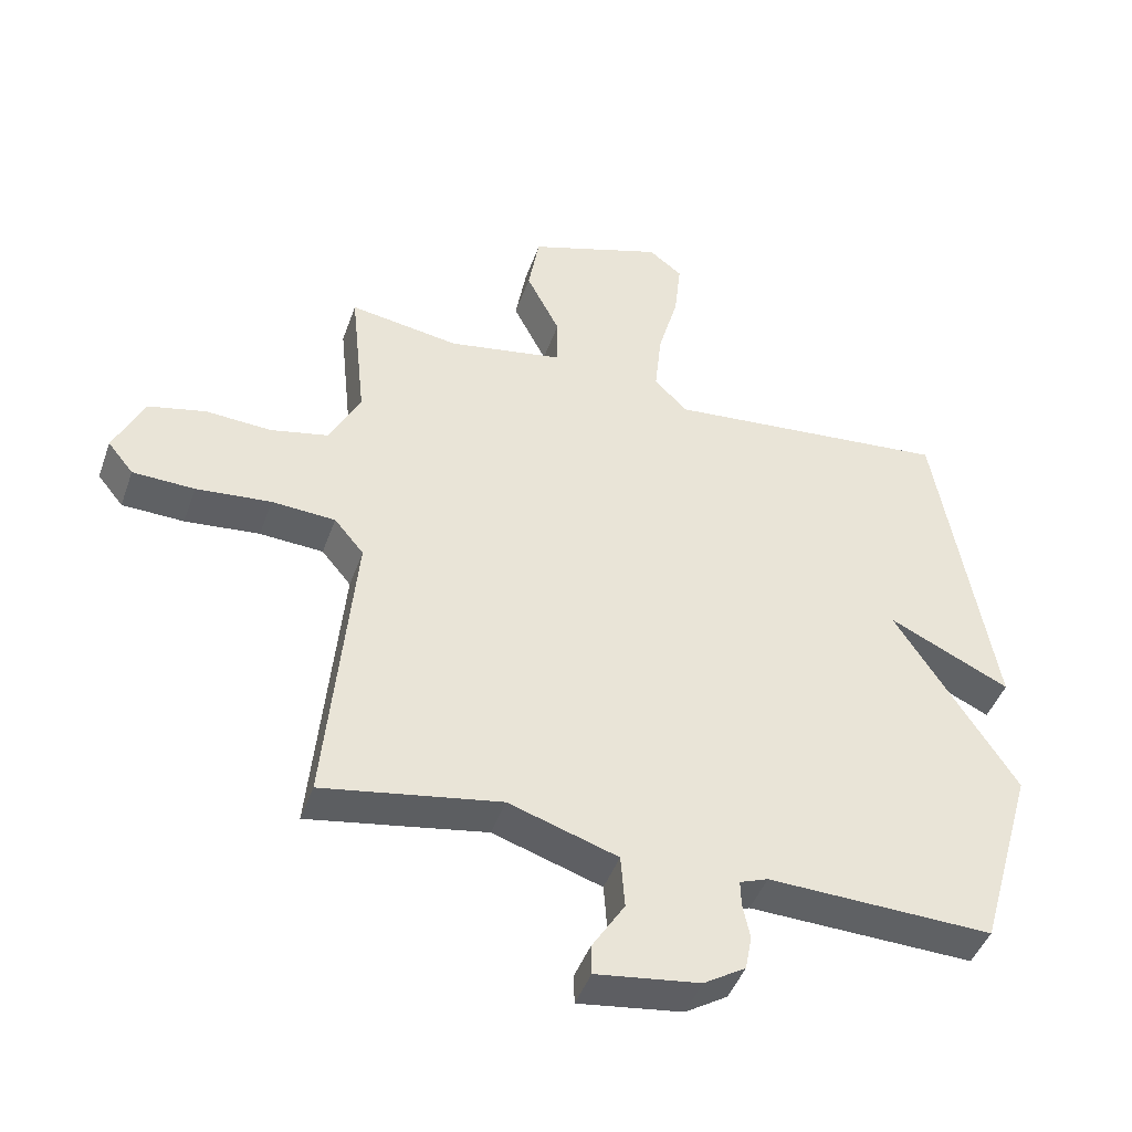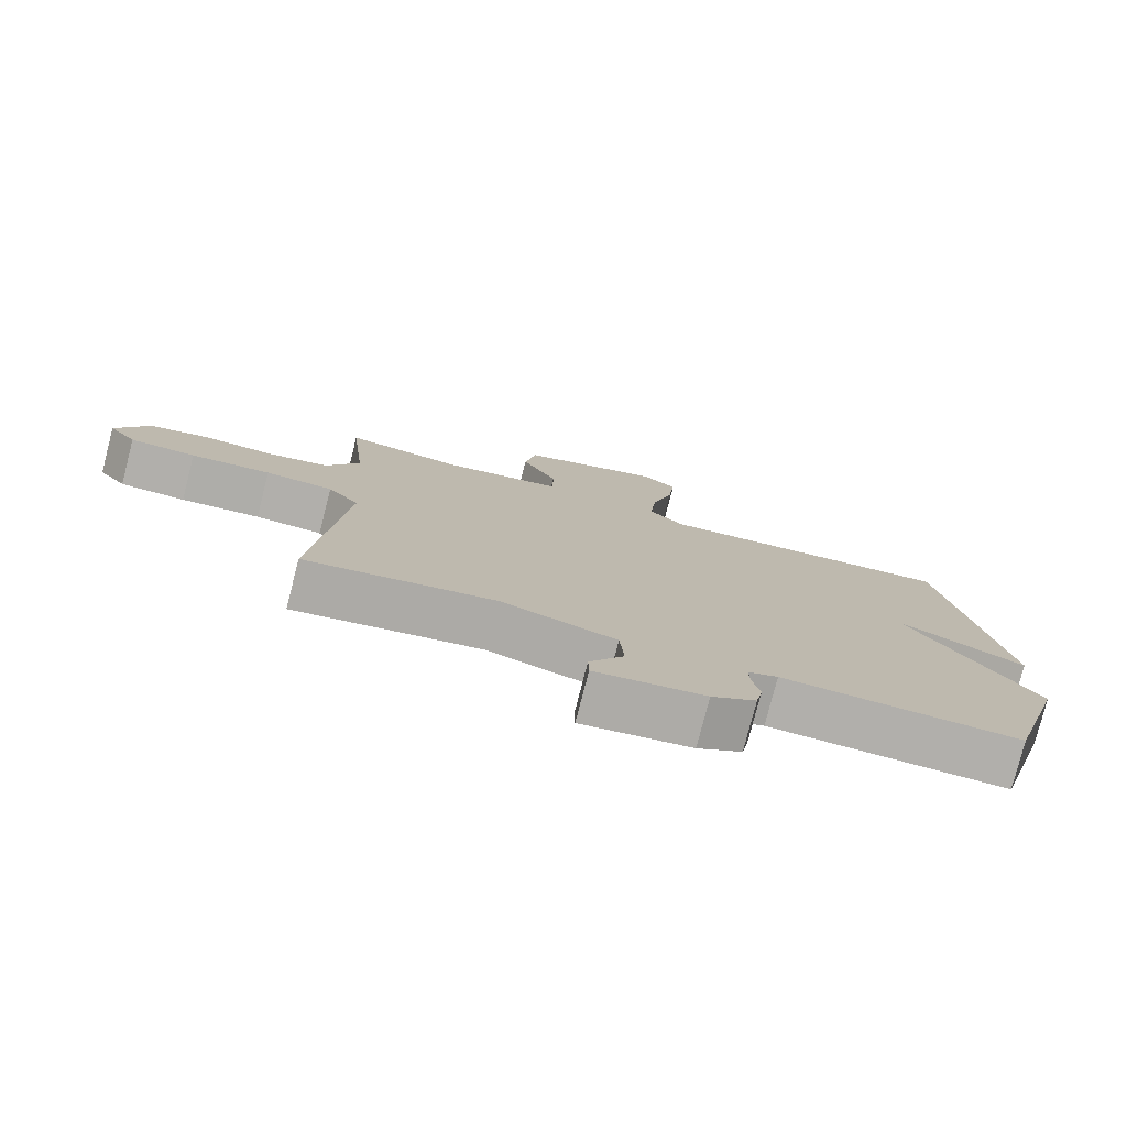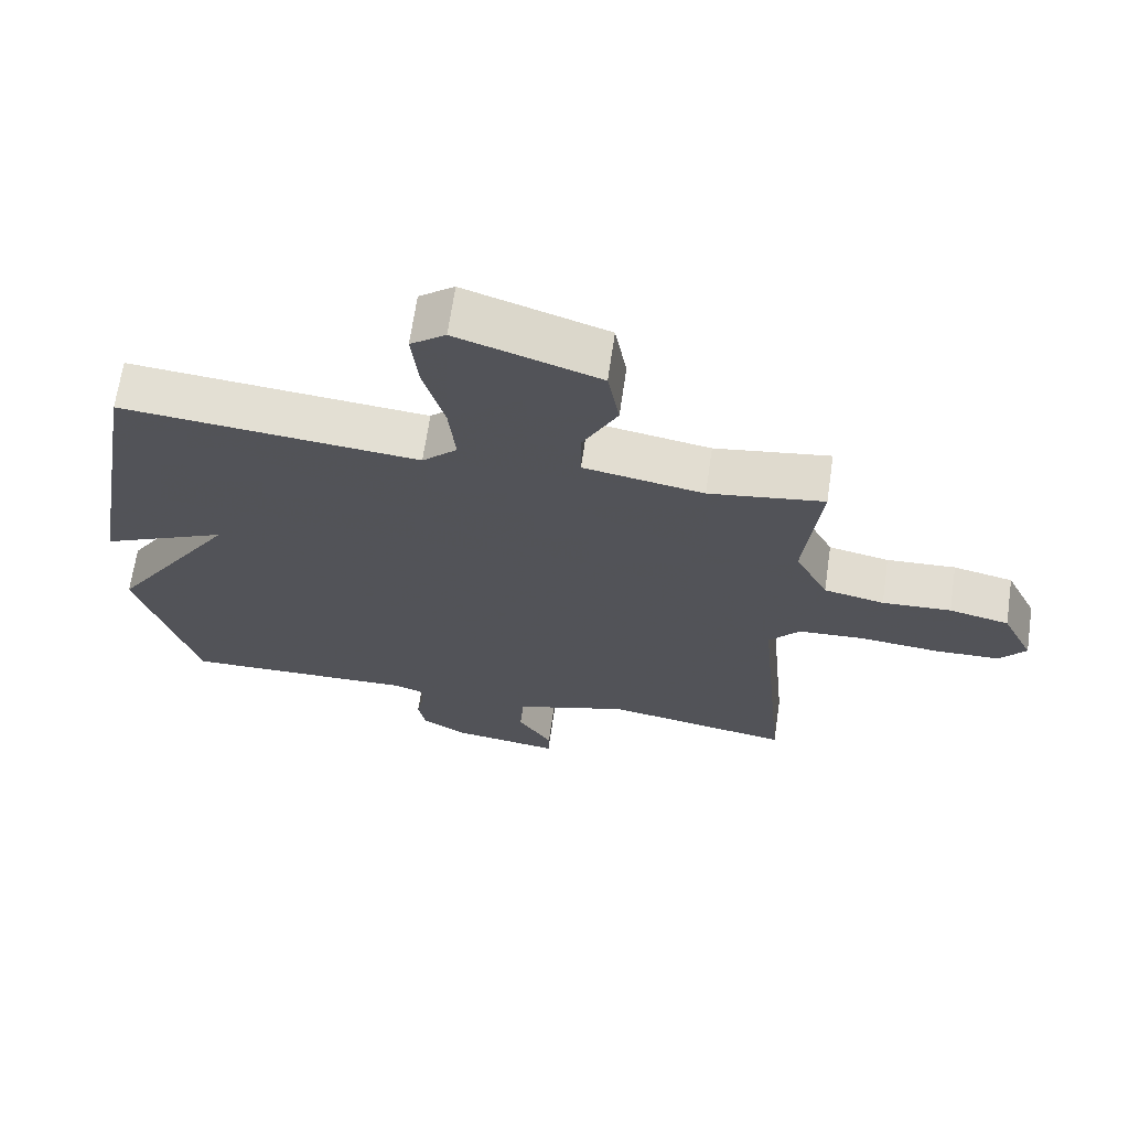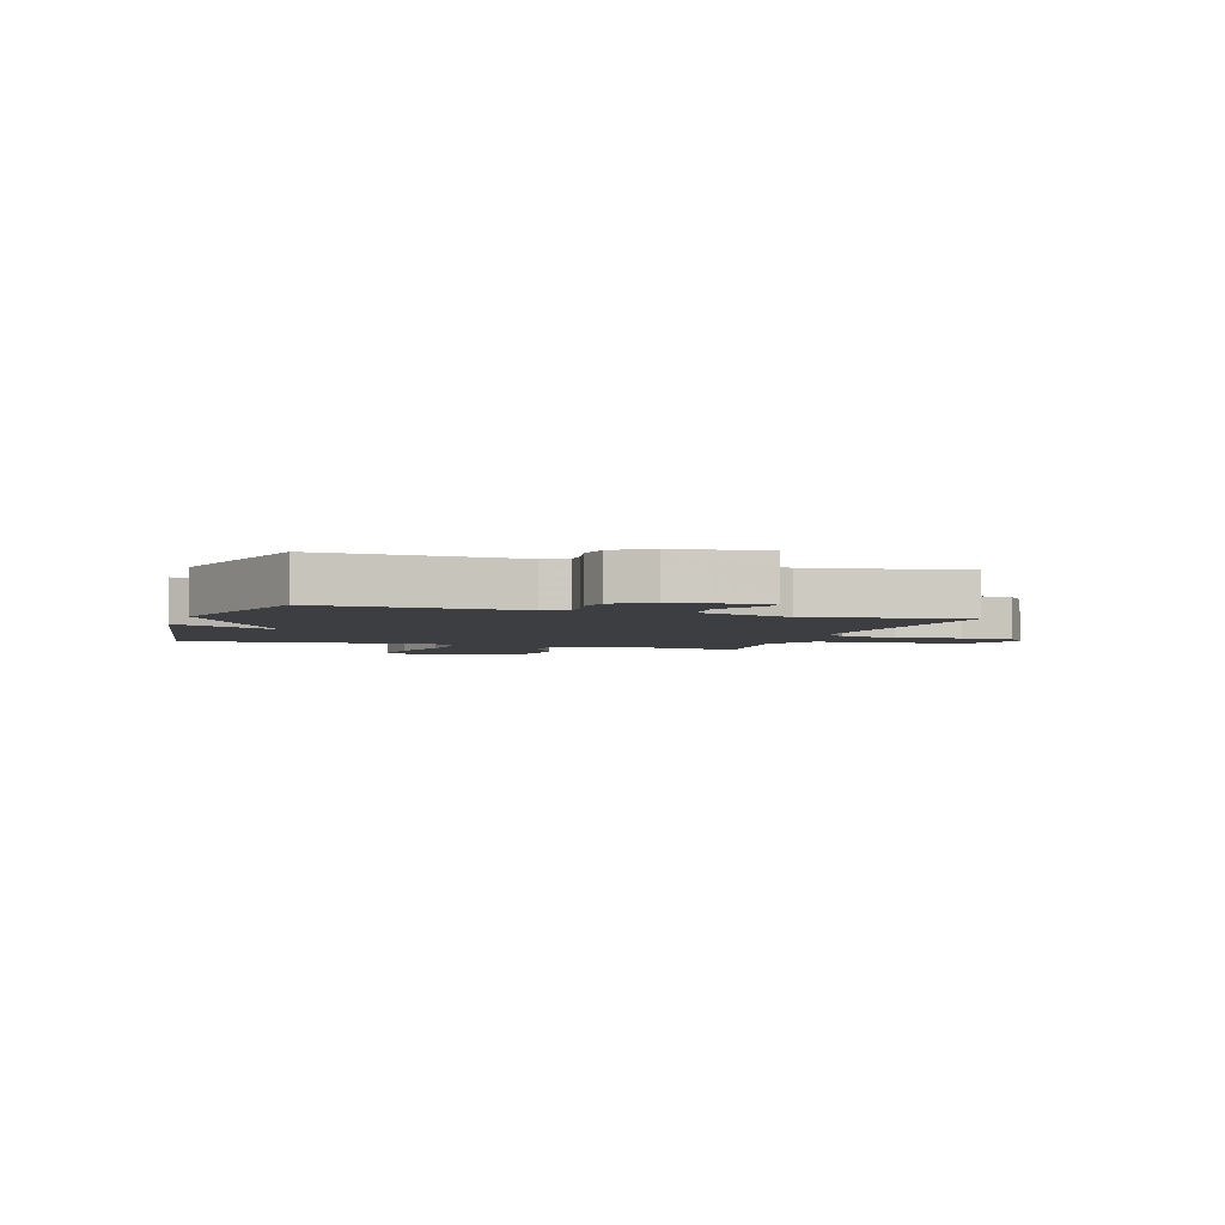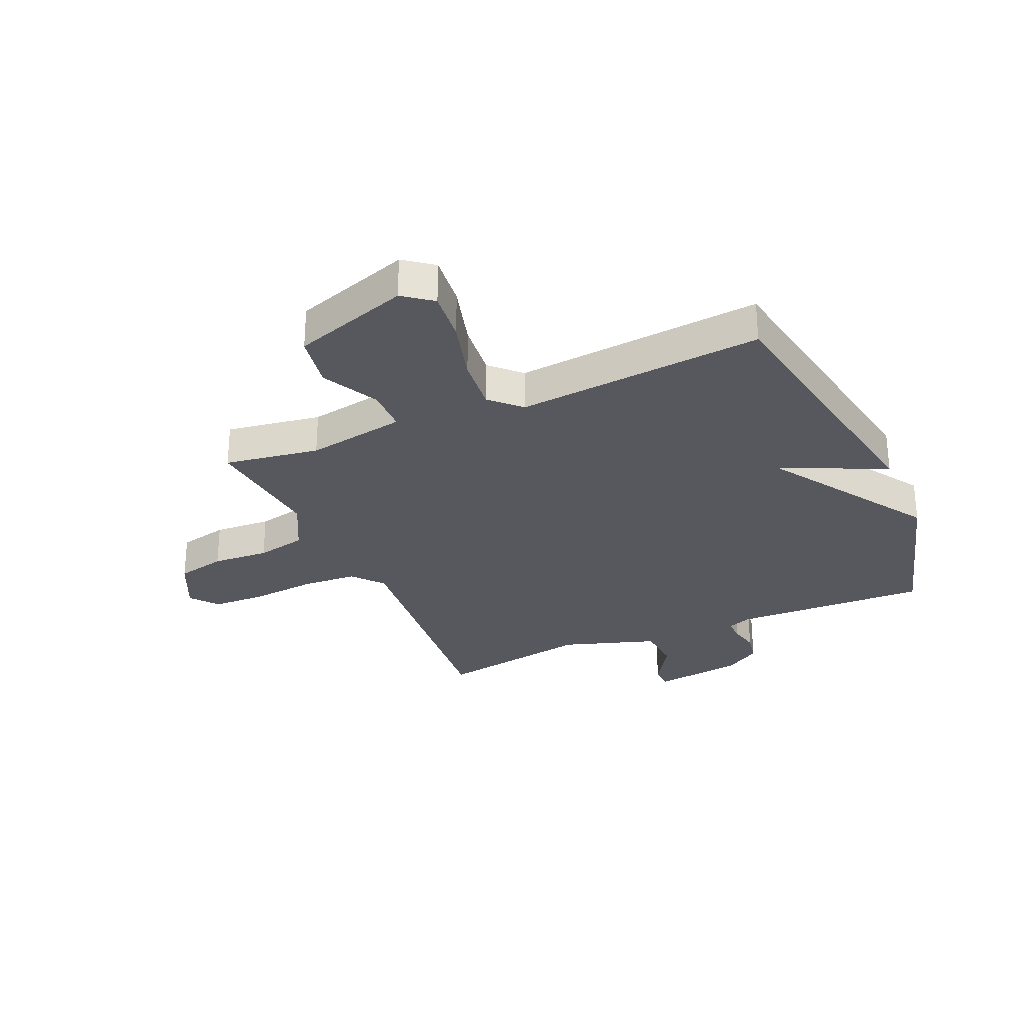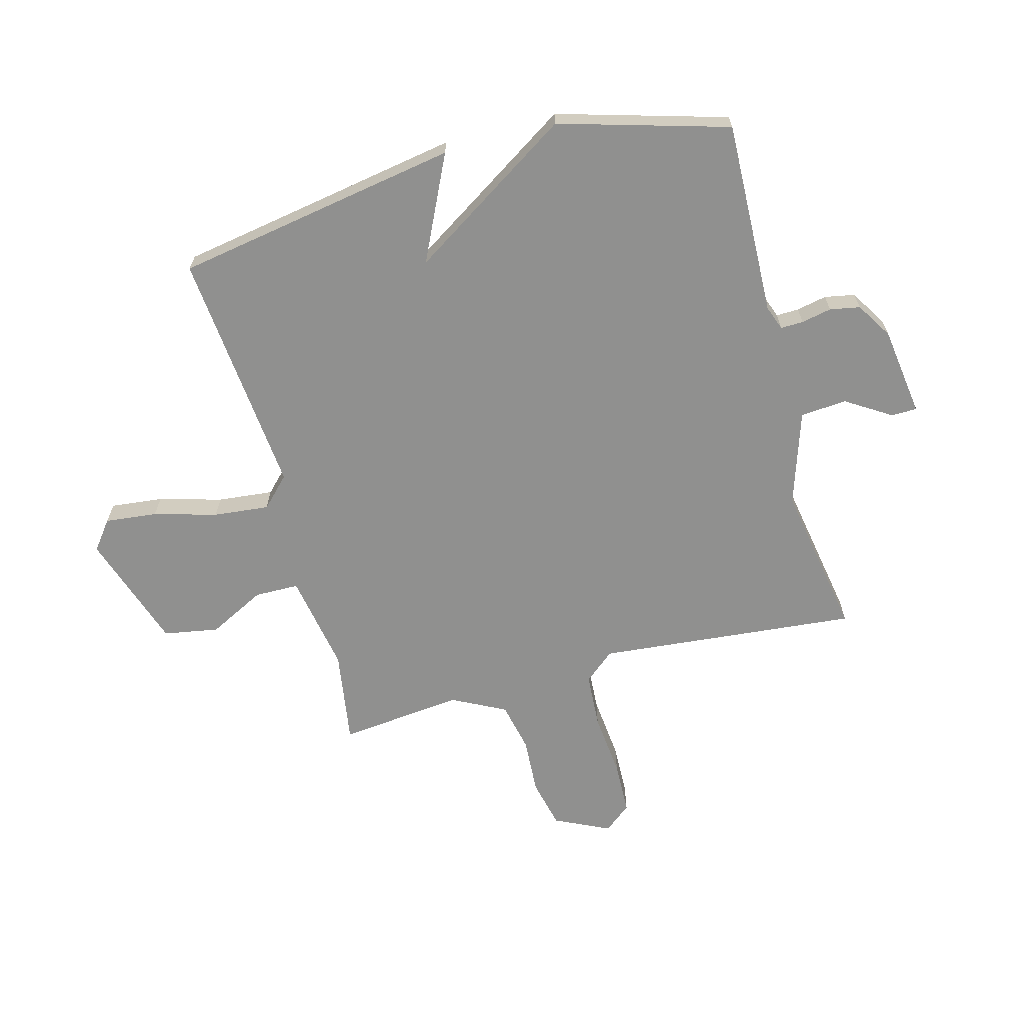
<metadata>
{"format":"obj","ext":"obj","renderer":"f3d","projection":"perspective","resolution":1024,"background":"white","views":[{"elev":-44.6,"azim":-18.9,"up":"+Z"},{"elev":-78.1,"azim":-14.4,"up":"+Z"},{"elev":67.2,"azim":-171.7,"up":"+Z"},{"elev":-3.5,"azim":162.0,"up":"+Y"},{"elev":-28.9,"azim":23.7,"up":"+Y"},{"elev":-65.6,"azim":105.0,"up":"+Y"}]}
</metadata>
<code>
v 0.5 0.07 0.5
v 0.586 0.07 -0.002
v 0.401 0.07 0.086
v 0.586 0.07 -0.202
v 0.5 0.07 -0.5
v 0.157 0.07 -0.489
v 0.114 0.07 -0.505
v 0.115 0.07 -0.545
v 0.126 0.07 -0.598
v 0.116 0.07 -0.651
v 0.052 0.07 -0.691
v -0.106 0.07 -0.713
v -0.107 0.07 -0.668
v -0.057 0.07 -0.589
v -0.063 0.07 -0.507
v -0.229 0.07 -0.453
v -0.5 0.07 -0.5
v -0.457 0.07 -0.042
v -0.502 0.07 0.012
v -0.599 0.07 0.018
v -0.713 0.07 0.007
v -0.807 0.07 0.01
v -0.846 0.07 0.058
v -0.8 0.07 0.155
v -0.713 0.07 0.175
v -0.613 0.07 0.169
v -0.525 0.07 0.188
v -0.477 0.07 0.282
v -0.5 0.07 0.5
v -0.333 0.07 0.474
v -0.158 0.07 0.505
v -0.157 0.07 0.583
v -0.208 0.07 0.683
v -0.191 0.07 0.78
v 0.015 0.07 0.849
v 0.066 0.07 0.81
v 0.056 0.07 0.718
v 0.025 0.07 0.607
v 0.015 0.07 0.509
v 0.066 0.07 0.459
v 0.5 0 0.5
v 0.586 0 -0.002
v 0.401 0 0.086
v 0.586 0 -0.202
v 0.5 0 -0.5
v 0.157 0 -0.489
v 0.114 0 -0.505
v 0.115 0 -0.545
v 0.126 0 -0.598
v 0.116 0 -0.651
v 0.052 0 -0.691
v -0.106 0 -0.713
v -0.107 0 -0.668
v -0.057 0 -0.589
v -0.063 0 -0.507
v -0.229 0 -0.453
v -0.5 0 -0.5
v -0.457 0 -0.042
v -0.502 0 0.012
v -0.599 0 0.018
v -0.713 0 0.007
v -0.807 0 0.01
v -0.846 0 0.058
v -0.8 0 0.155
v -0.713 0 0.175
v -0.613 0 0.169
v -0.525 0 0.188
v -0.477 0 0.282
v -0.5 0 0.5
v -0.333 0 0.474
v -0.158 0 0.505
v -0.157 0 0.583
v -0.208 0 0.683
v -0.191 0 0.78
v 0.015 0 0.849
v 0.066 0 0.81
v 0.056 0 0.718
v 0.025 0 0.607
v 0.015 0 0.509
v 0.066 0 0.459
f 36 37 38
f 35 36 38
f 34 35 38
f 33 34 38
f 32 33 38
f 31 32 38 39
f 30 31 39 40
f 28 29 30
f 27 28 30 40
f 24 25 26
f 23 24 26
f 22 23 26
f 21 22 26
f 20 21 26
f 19 20 26 27
f 27 40 1
f 19 27 1
f 18 19 1
f 12 13 14
f 11 12 14
f 10 11 14
f 9 10 14
f 8 9 14
f 7 8 14 15
f 6 7 15 16
f 5 6 16
f 4 5 16
f 3 4 16
f 1 2 3
f 16 17 18
f 3 16 18
f 1 3 18
f 78 77 76
f 78 76 75
f 78 75 74
f 78 74 73
f 78 73 72
f 79 78 72 71
f 80 79 71 70
f 70 69 68
f 80 70 68 67
f 66 65 64
f 66 64 63
f 66 63 62
f 66 62 61
f 66 61 60
f 67 66 60 59
f 41 80 67
f 41 67 59
f 41 59 58
f 54 53 52
f 54 52 51
f 54 51 50
f 54 50 49
f 54 49 48
f 55 54 48 47
f 56 55 47 46
f 56 46 45
f 56 45 44
f 56 44 43
f 43 42 41
f 58 57 56
f 58 56 43
f 58 43 41
f 1 41 42 2
f 2 42 43 3
f 3 43 44 4
f 4 44 45 5
f 5 45 46 6
f 6 46 47 7
f 7 47 48 8
f 8 48 49 9
f 9 49 50 10
f 10 50 51 11
f 11 51 52 12
f 12 52 53 13
f 13 53 54 14
f 14 54 55 15
f 15 55 56 16
f 16 56 57 17
f 17 57 58 18
f 18 58 59 19
f 19 59 60 20
f 20 60 61 21
f 21 61 62 22
f 22 62 63 23
f 23 63 64 24
f 24 64 65 25
f 25 65 66 26
f 26 66 67 27
f 27 67 68 28
f 28 68 69 29
f 29 69 70 30
f 30 70 71 31
f 31 71 72 32
f 32 72 73 33
f 33 73 74 34
f 34 74 75 35
f 35 75 76 36
f 36 76 77 37
f 37 77 78 38
f 38 78 79 39
f 39 79 80 40
f 40 80 41 1

</code>
